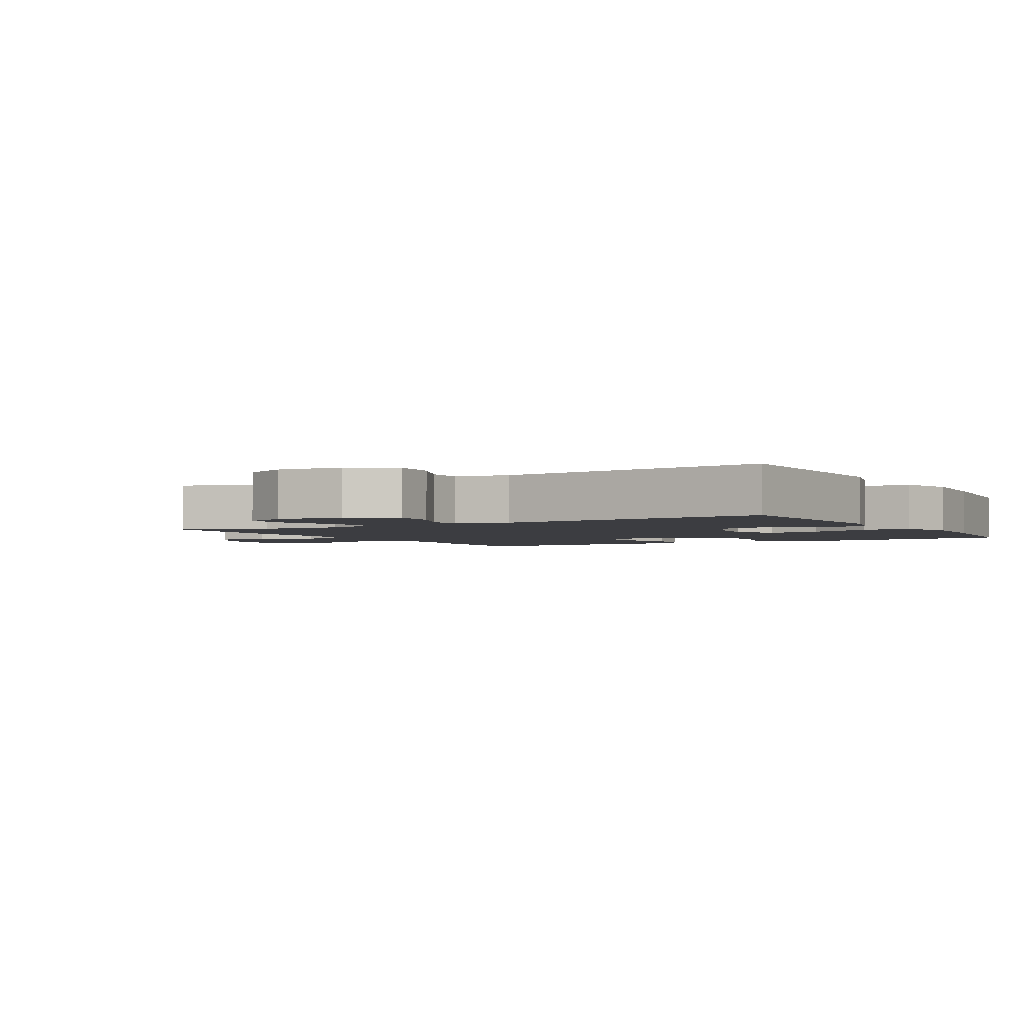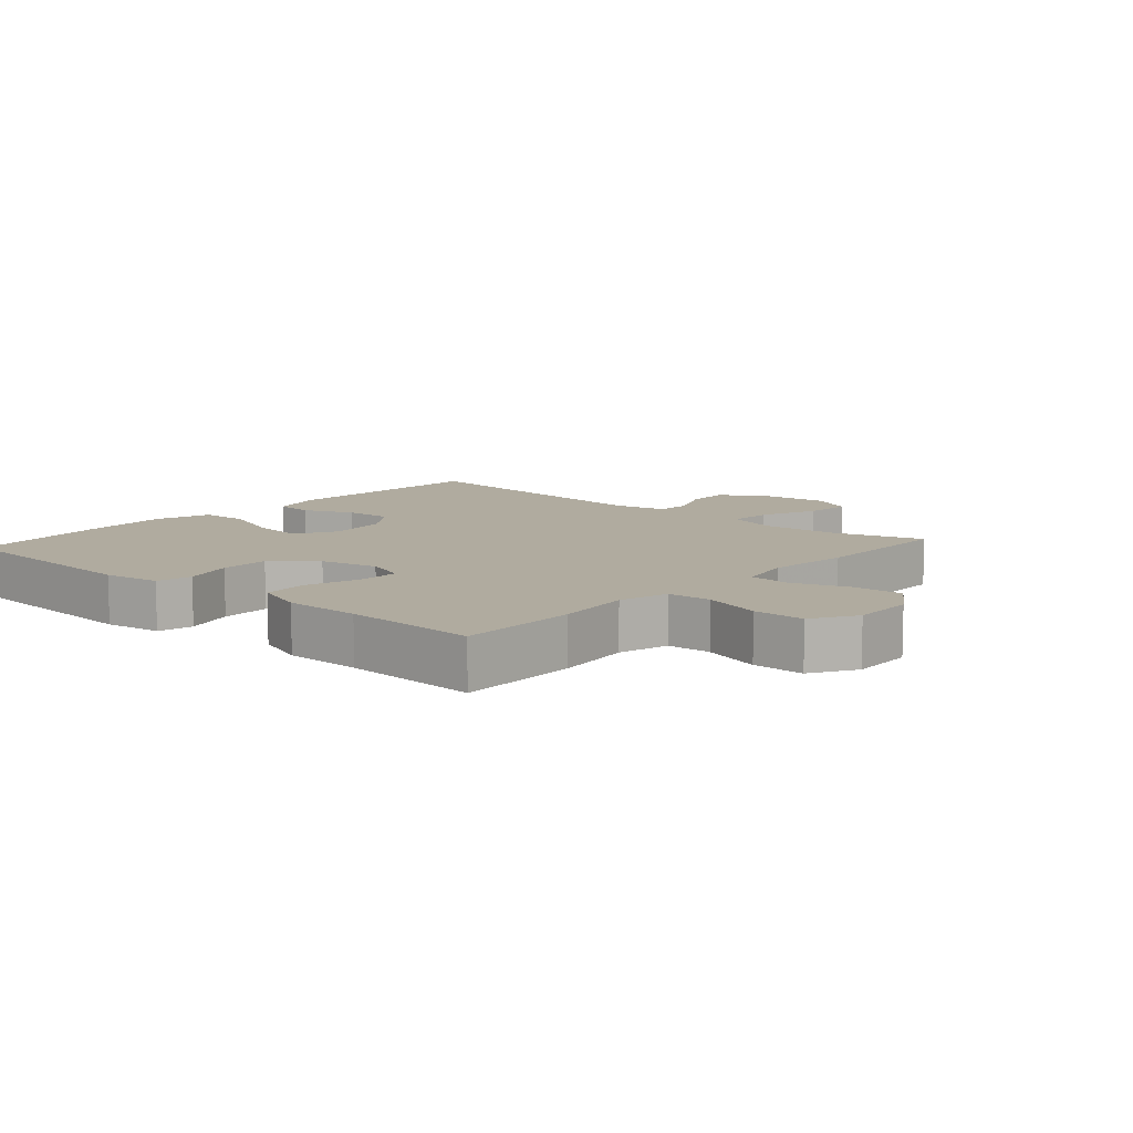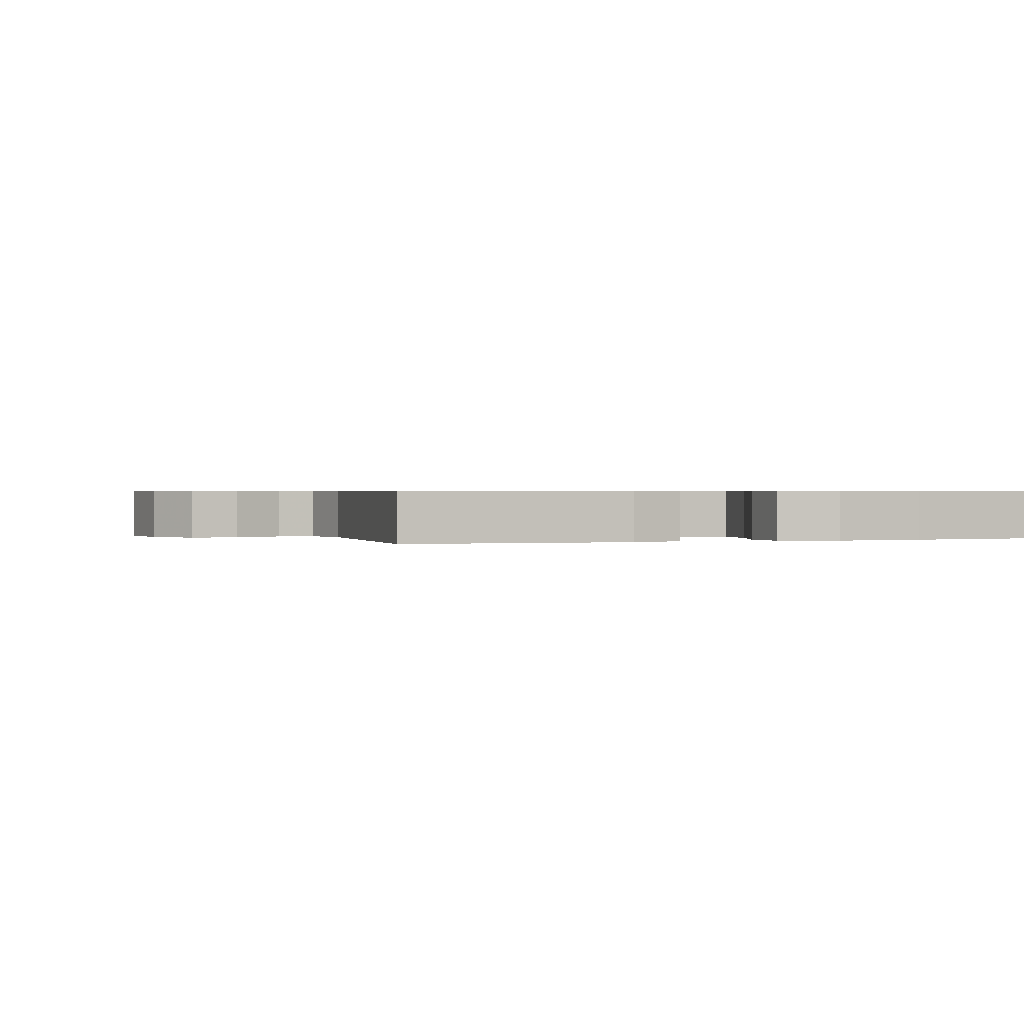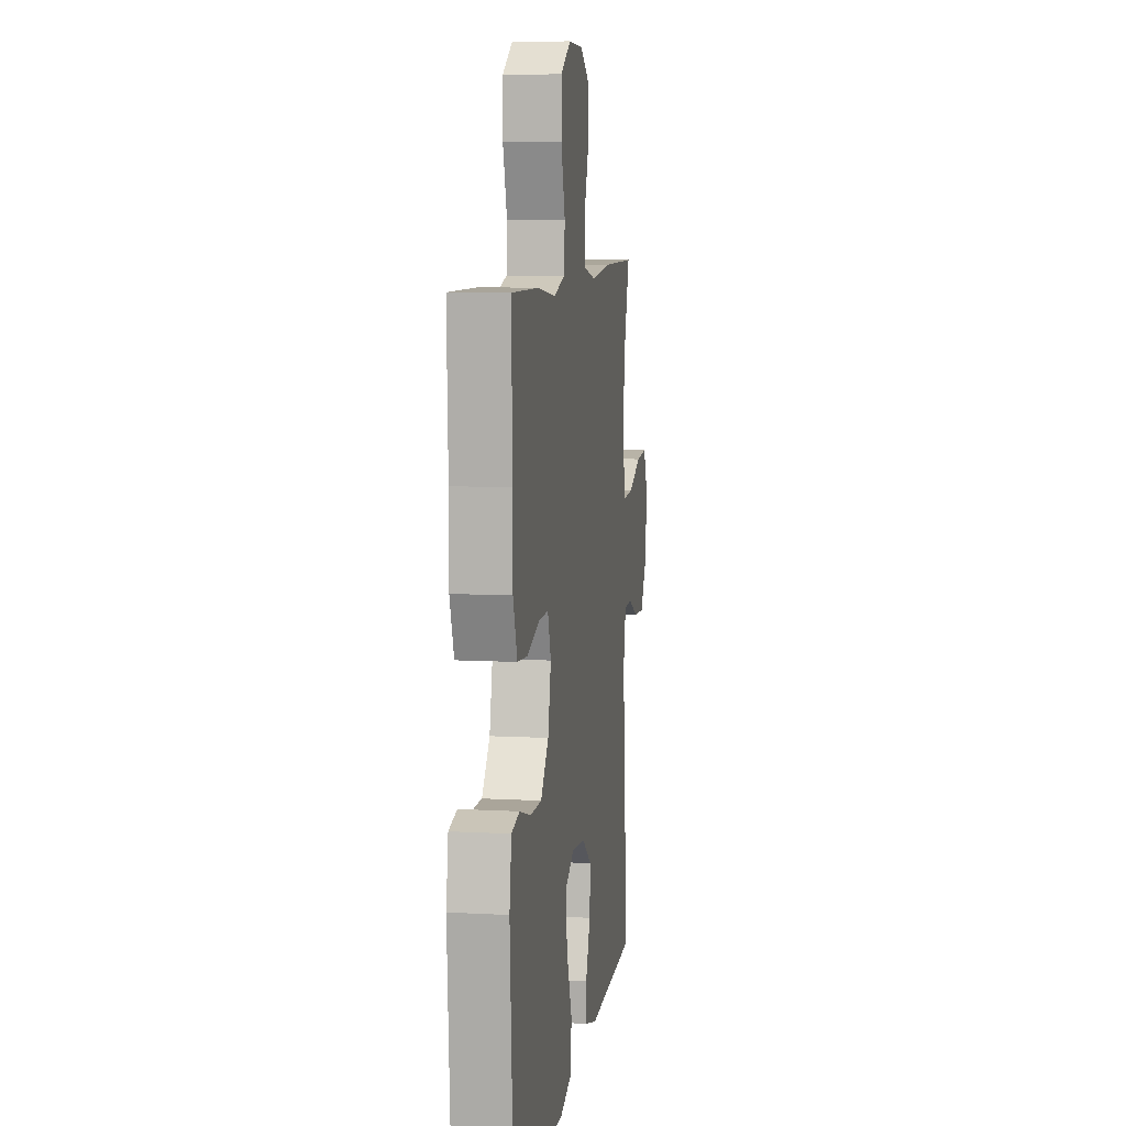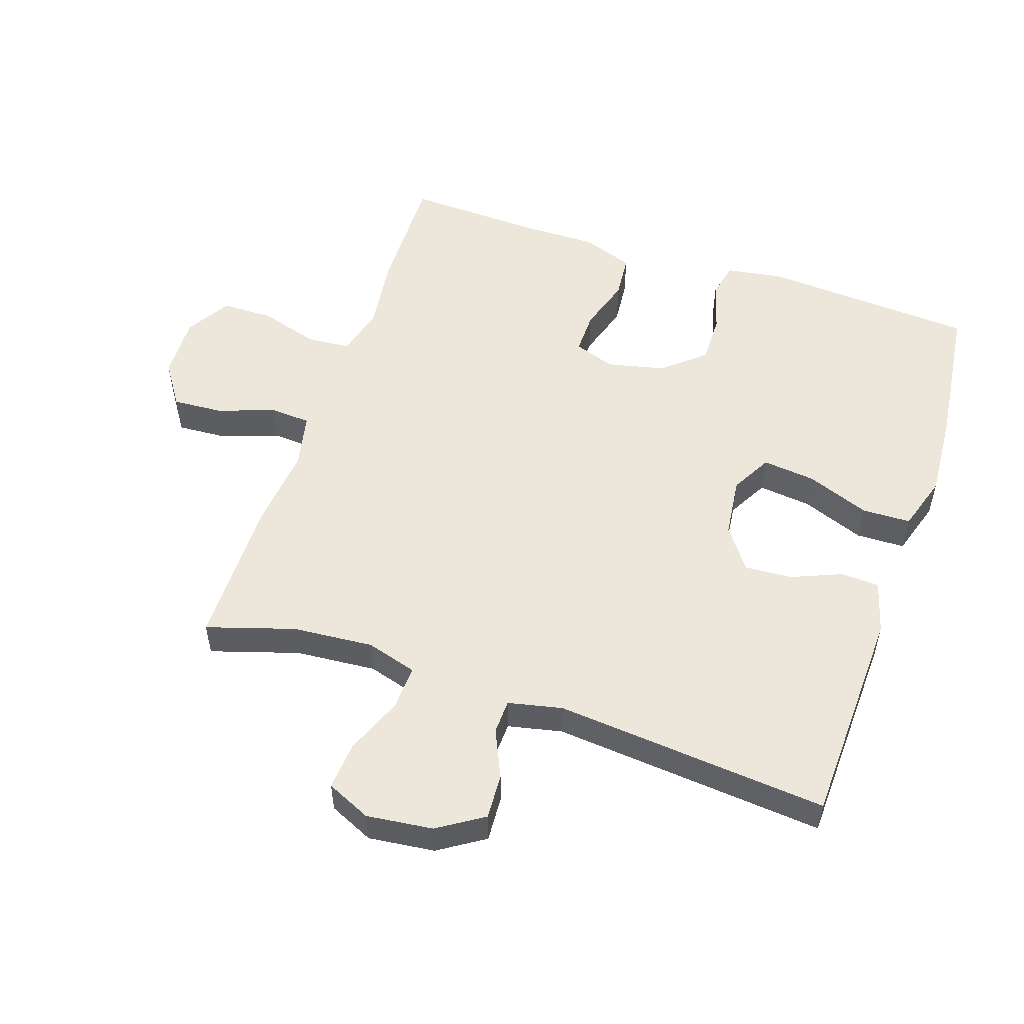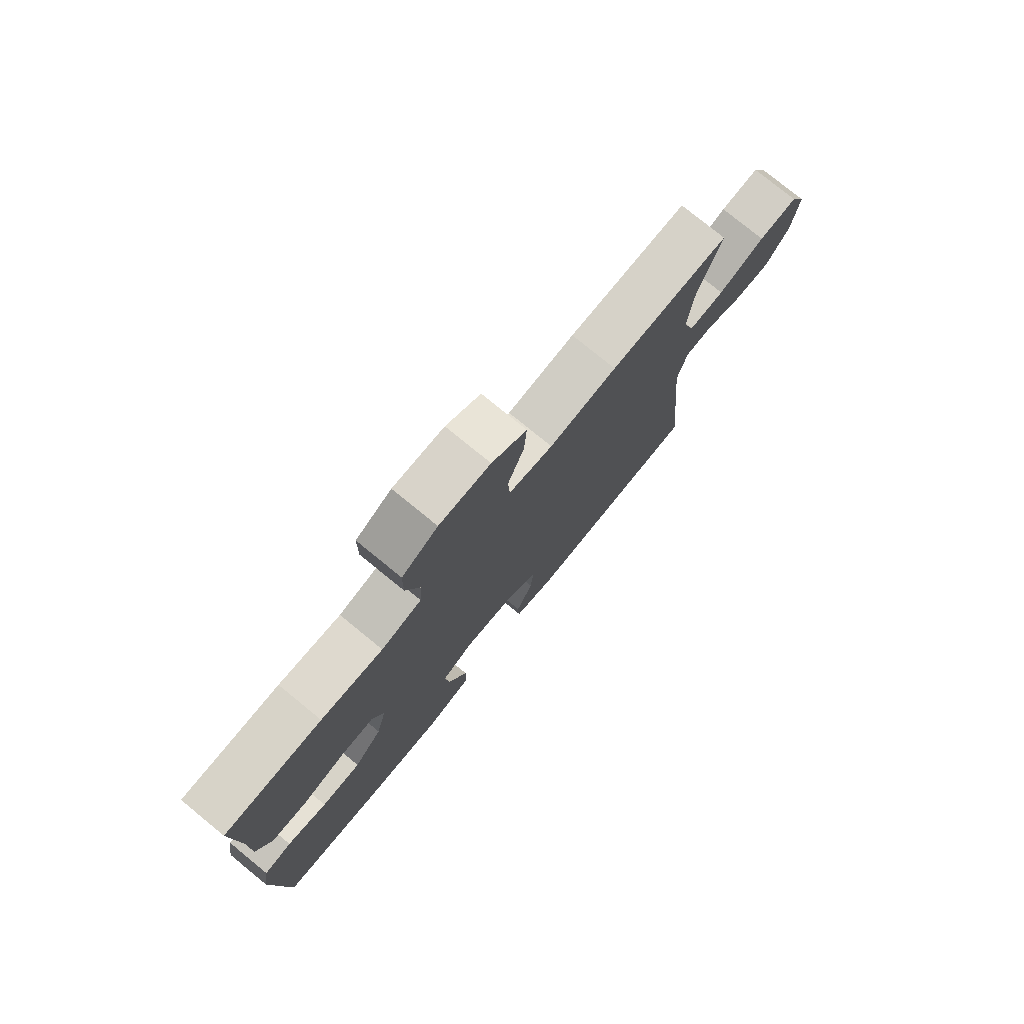
<metadata>
{"format":"obj","ext":"obj","renderer":"f3d","projection":"perspective","resolution":1024,"background":"white","views":[{"elev":-2.7,"azim":120.2,"up":"+Y"},{"elev":9.7,"azim":-48.4,"up":"+Y"},{"elev":0.6,"azim":159.6,"up":"+Y"},{"elev":8.4,"azim":-81.5,"up":"+Z"},{"elev":53.4,"azim":108.6,"up":"+Y"},{"elev":77.7,"azim":-50.8,"up":"+Z"}]}
</metadata>
<code>
v 0.5 0.07 0.5
v 0.458 0.07 0.365
v 0.448 0.07 0.241
v 0.471 0.07 0.163
v 0.539 0.07 0.166
v 0.628 0.07 0.202
v 0.702 0.07 0.208
v 0.733 0.07 0.14
v 0.721 0.07 0.038
v 0.676 0.07 -0.032
v 0.606 0.07 -0.028
v 0.533 0.07 0.005
v 0.48 0.07 0.003
v 0.462 0.07 -0.08
v 0.5 0.07 -0.5
v 0.163 0.07 -0.512
v 0.082 0.07 -0.489
v 0.079 0.07 -0.43
v 0.111 0.07 -0.353
v 0.116 0.07 -0.28
v 0.052 0.07 -0.233
v -0.041 0.07 -0.222
v -0.103 0.07 -0.256
v -0.094 0.07 -0.337
v -0.057 0.07 -0.434
v -0.059 0.07 -0.509
v -0.145 0.07 -0.536
v -0.278 0.07 -0.527
v -0.5 0.07 -0.5
v -0.521 0.07 -0.172
v -0.507 0.07 -0.085
v -0.453 0.07 -0.073
v -0.376 0.07 -0.096
v -0.3 0.07 -0.097
v -0.246 0.07 -0.034
v -0.226 0.07 0.055
v -0.248 0.07 0.118
v -0.314 0.07 0.117
v -0.397 0.07 0.091
v -0.465 0.07 0.097
v -0.493 0.07 0.175
v -0.492 0.07 0.292
v -0.5 0.07 0.5
v -0.314 0.07 0.497
v -0.196 0.07 0.482
v -0.119 0.07 0.502
v -0.114 0.07 0.569
v -0.141 0.07 0.66
v -0.14 0.07 0.739
v -0.072 0.07 0.78
v 0.025 0.07 0.777
v 0.091 0.07 0.733
v 0.086 0.07 0.655
v 0.055 0.07 0.569
v 0.059 0.07 0.506
v 0.143 0.07 0.488
v 0.272 0.07 0.501
v 0.5 0 0.5
v 0.458 0 0.365
v 0.448 0 0.241
v 0.471 0 0.163
v 0.539 0 0.166
v 0.628 0 0.202
v 0.702 0 0.208
v 0.733 0 0.14
v 0.721 0 0.038
v 0.676 0 -0.032
v 0.606 0 -0.028
v 0.533 0 0.005
v 0.48 0 0.003
v 0.462 0 -0.08
v 0.5 0 -0.5
v 0.163 0 -0.512
v 0.082 0 -0.489
v 0.079 0 -0.43
v 0.111 0 -0.353
v 0.116 0 -0.28
v 0.052 0 -0.233
v -0.041 0 -0.222
v -0.103 0 -0.256
v -0.094 0 -0.337
v -0.057 0 -0.434
v -0.059 0 -0.509
v -0.145 0 -0.536
v -0.278 0 -0.527
v -0.5 0 -0.5
v -0.521 0 -0.172
v -0.507 0 -0.085
v -0.453 0 -0.073
v -0.376 0 -0.096
v -0.3 0 -0.097
v -0.246 0 -0.034
v -0.226 0 0.055
v -0.248 0 0.118
v -0.314 0 0.117
v -0.397 0 0.091
v -0.465 0 0.097
v -0.493 0 0.175
v -0.492 0 0.292
v -0.5 0 0.5
v -0.314 0 0.497
v -0.196 0 0.482
v -0.119 0 0.502
v -0.114 0 0.569
v -0.141 0 0.66
v -0.14 0 0.739
v -0.072 0 0.78
v 0.025 0 0.777
v 0.091 0 0.733
v 0.086 0 0.655
v 0.055 0 0.569
v 0.059 0 0.506
v 0.143 0 0.488
v 0.272 0 0.501
f 56 57 1 2
f 55 56 2 3
f 52 53 54
f 51 52 54
f 50 51 54
f 49 50 54
f 48 49 54
f 47 48 54
f 46 47 54 55
f 55 3 4
f 46 55 4
f 45 46 4
f 44 45 4
f 43 44 4
f 42 43 4
f 40 41 42
f 39 40 42
f 38 39 42
f 37 38 42 4
f 31 32 33
f 30 31 33
f 29 30 33
f 28 29 33
f 27 28 33
f 26 27 33
f 25 26 33
f 24 25 33
f 23 24 33 34
f 22 23 34 35
f 17 18 19
f 16 17 19
f 15 16 19
f 14 15 19
f 13 14 19 20
f 10 11 12
f 9 10 12
f 8 9 12
f 7 8 12
f 6 7 12
f 5 6 12
f 5 12 13
f 4 5 13
f 37 4 13
f 36 37 13
f 35 36 13
f 22 35 13
f 21 22 13
f 13 20 21
f 59 58 114 113
f 60 59 113 112
f 111 110 109
f 111 109 108
f 111 108 107
f 111 107 106
f 111 106 105
f 111 105 104
f 112 111 104 103
f 61 60 112
f 61 112 103
f 61 103 102
f 61 102 101
f 61 101 100
f 61 100 99
f 99 98 97
f 99 97 96
f 99 96 95
f 61 99 95 94
f 90 89 88
f 90 88 87
f 90 87 86
f 90 86 85
f 90 85 84
f 90 84 83
f 90 83 82
f 90 82 81
f 91 90 81 80
f 92 91 80 79
f 76 75 74
f 76 74 73
f 76 73 72
f 76 72 71
f 77 76 71 70
f 69 68 67
f 69 67 66
f 69 66 65
f 69 65 64
f 69 64 63
f 69 63 62
f 70 69 62
f 70 62 61
f 70 61 94
f 70 94 93
f 70 93 92
f 70 92 79
f 70 79 78
f 78 77 70
f 1 58 59 2
f 2 59 60 3
f 3 60 61 4
f 4 61 62 5
f 5 62 63 6
f 6 63 64 7
f 7 64 65 8
f 8 65 66 9
f 9 66 67 10
f 10 67 68 11
f 11 68 69 12
f 12 69 70 13
f 13 70 71 14
f 14 71 72 15
f 15 72 73 16
f 16 73 74 17
f 17 74 75 18
f 18 75 76 19
f 19 76 77 20
f 20 77 78 21
f 21 78 79 22
f 22 79 80 23
f 23 80 81 24
f 24 81 82 25
f 25 82 83 26
f 26 83 84 27
f 27 84 85 28
f 28 85 86 29
f 29 86 87 30
f 30 87 88 31
f 31 88 89 32
f 32 89 90 33
f 33 90 91 34
f 34 91 92 35
f 35 92 93 36
f 36 93 94 37
f 37 94 95 38
f 38 95 96 39
f 39 96 97 40
f 40 97 98 41
f 41 98 99 42
f 42 99 100 43
f 43 100 101 44
f 44 101 102 45
f 45 102 103 46
f 46 103 104 47
f 47 104 105 48
f 48 105 106 49
f 49 106 107 50
f 50 107 108 51
f 51 108 109 52
f 52 109 110 53
f 53 110 111 54
f 54 111 112 55
f 55 112 113 56
f 56 113 114 57
f 57 114 58 1

</code>
